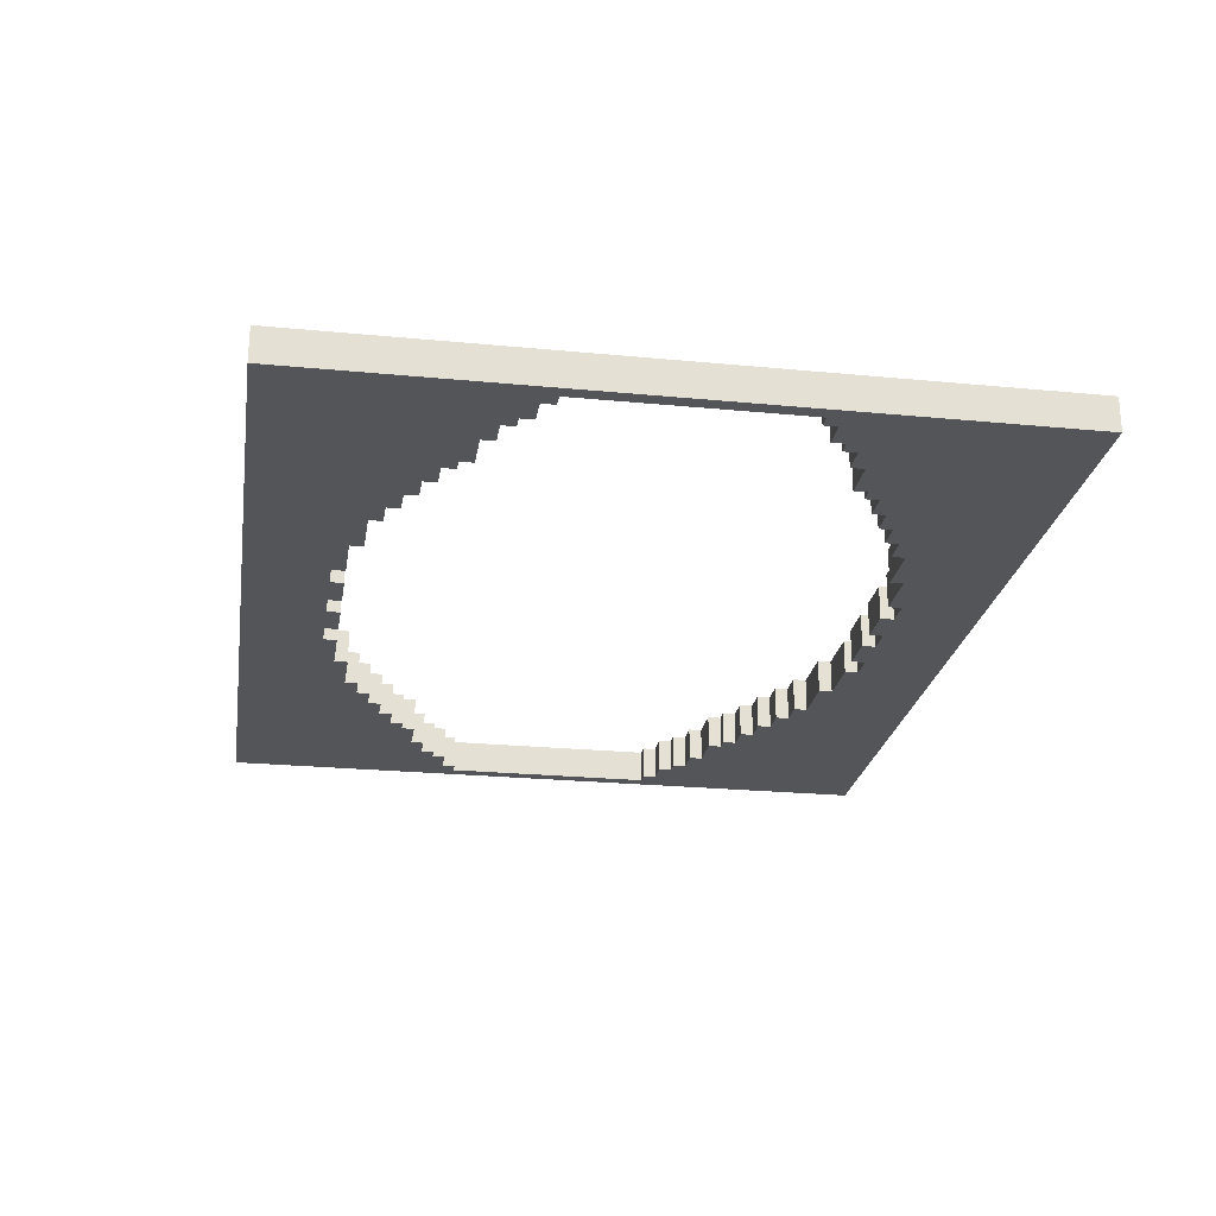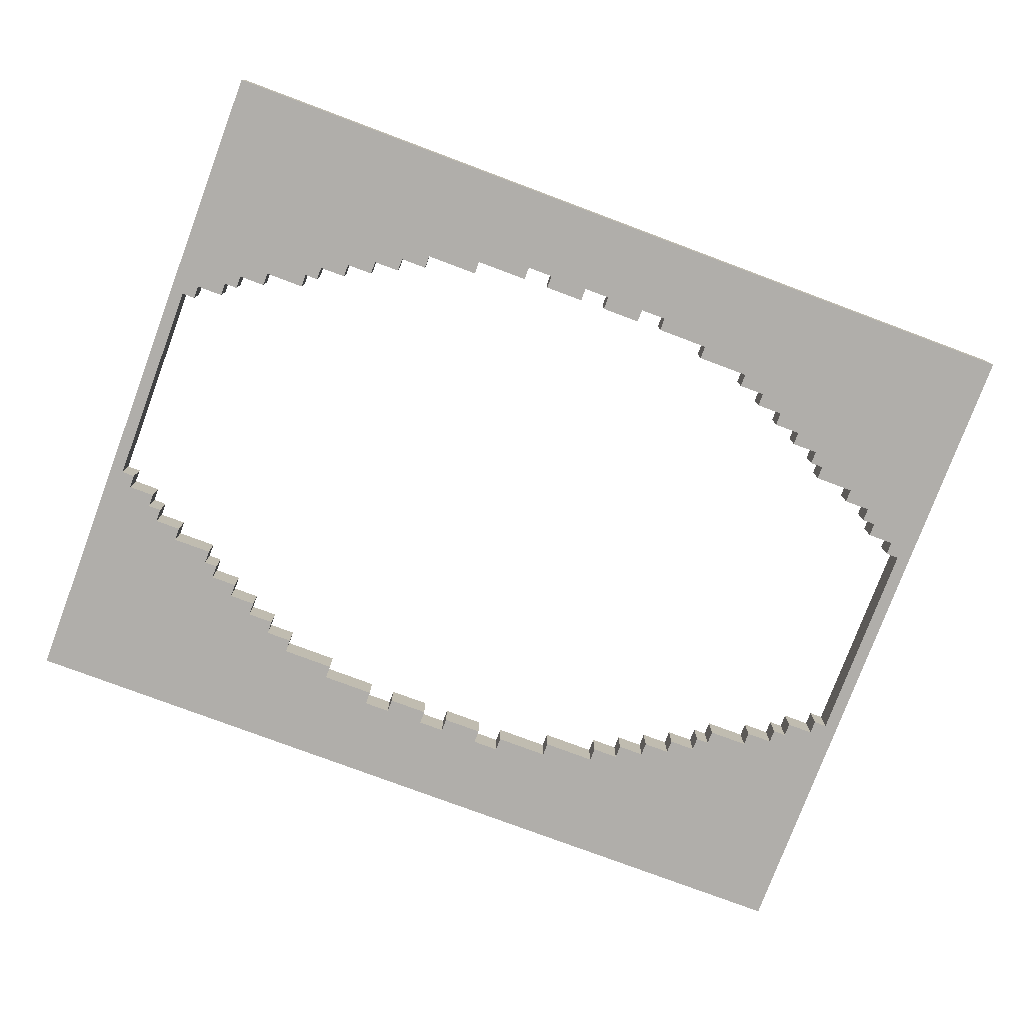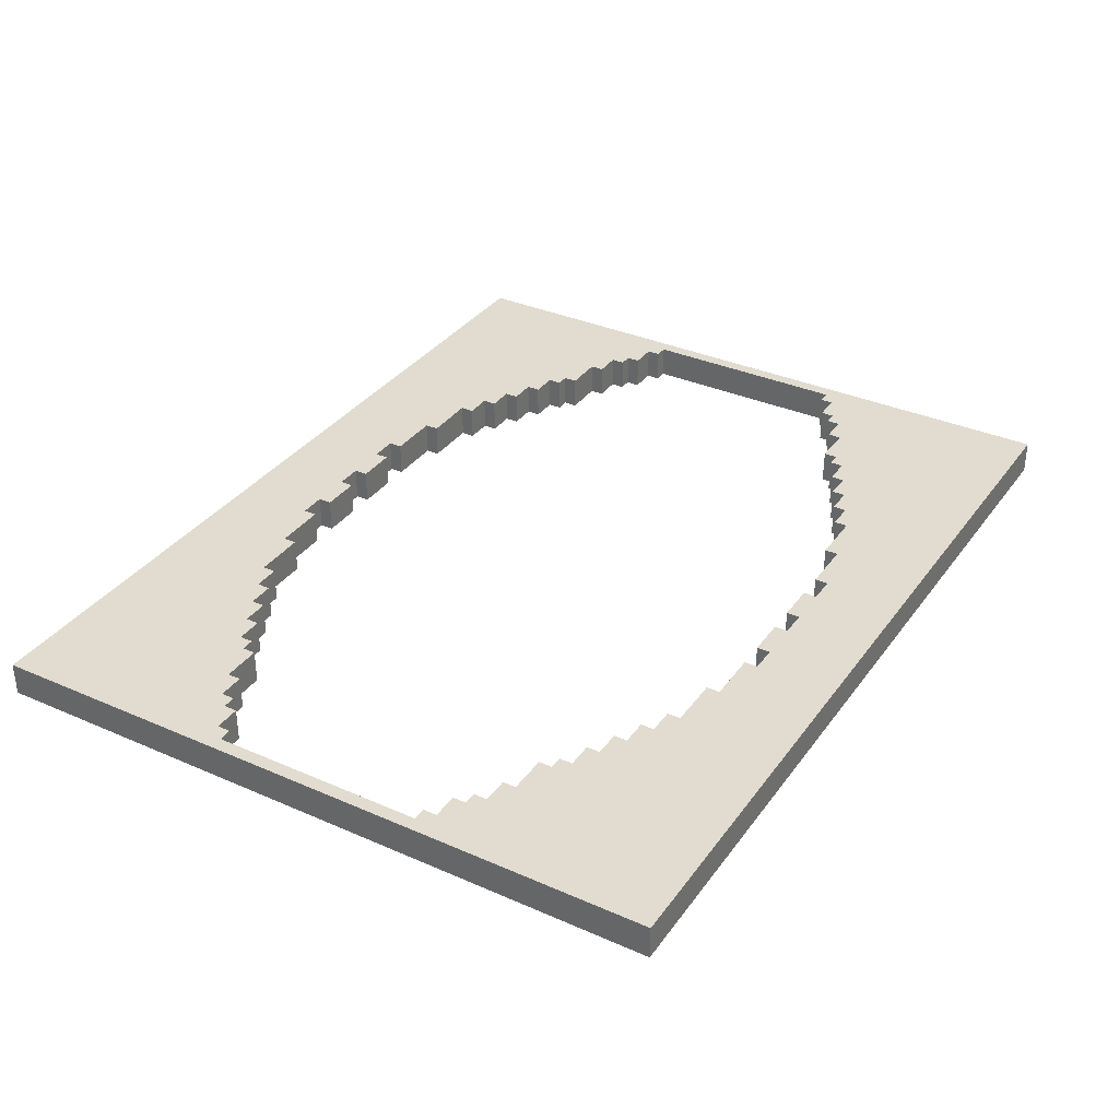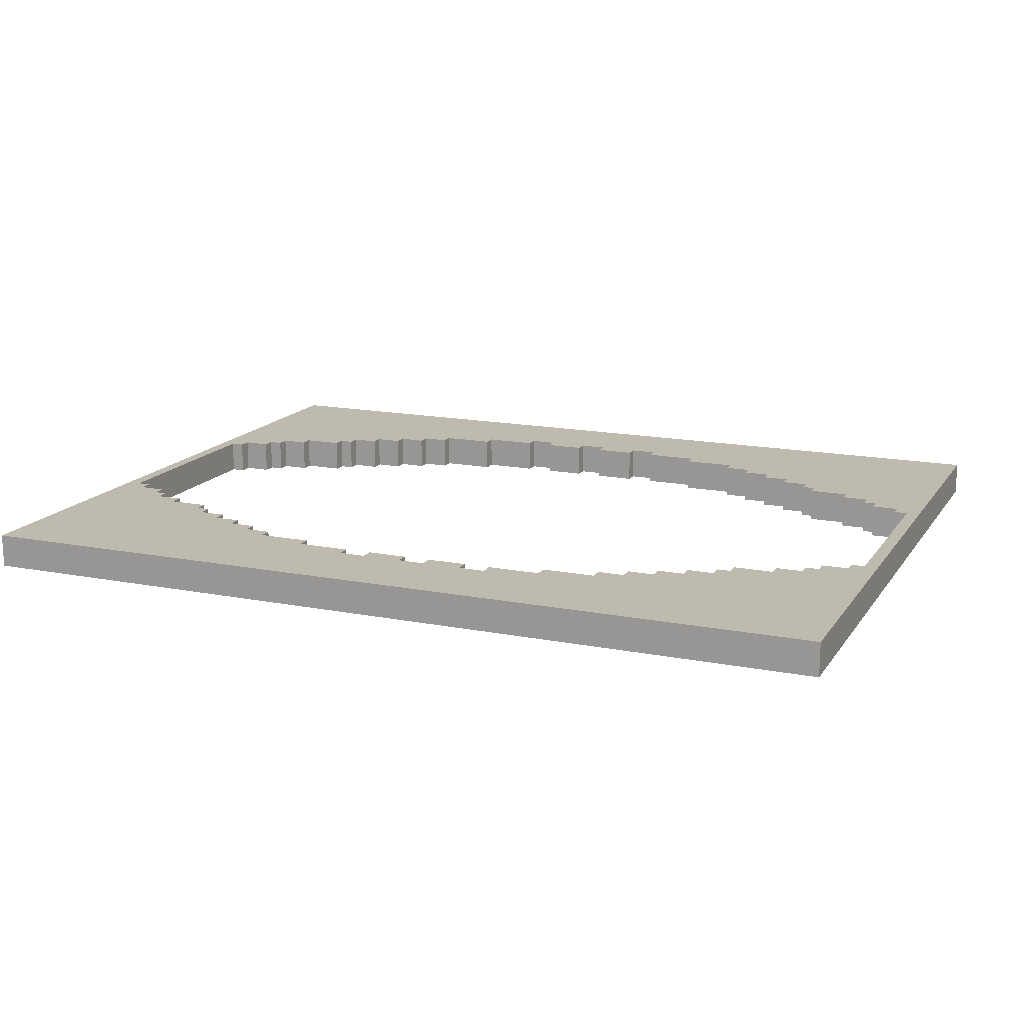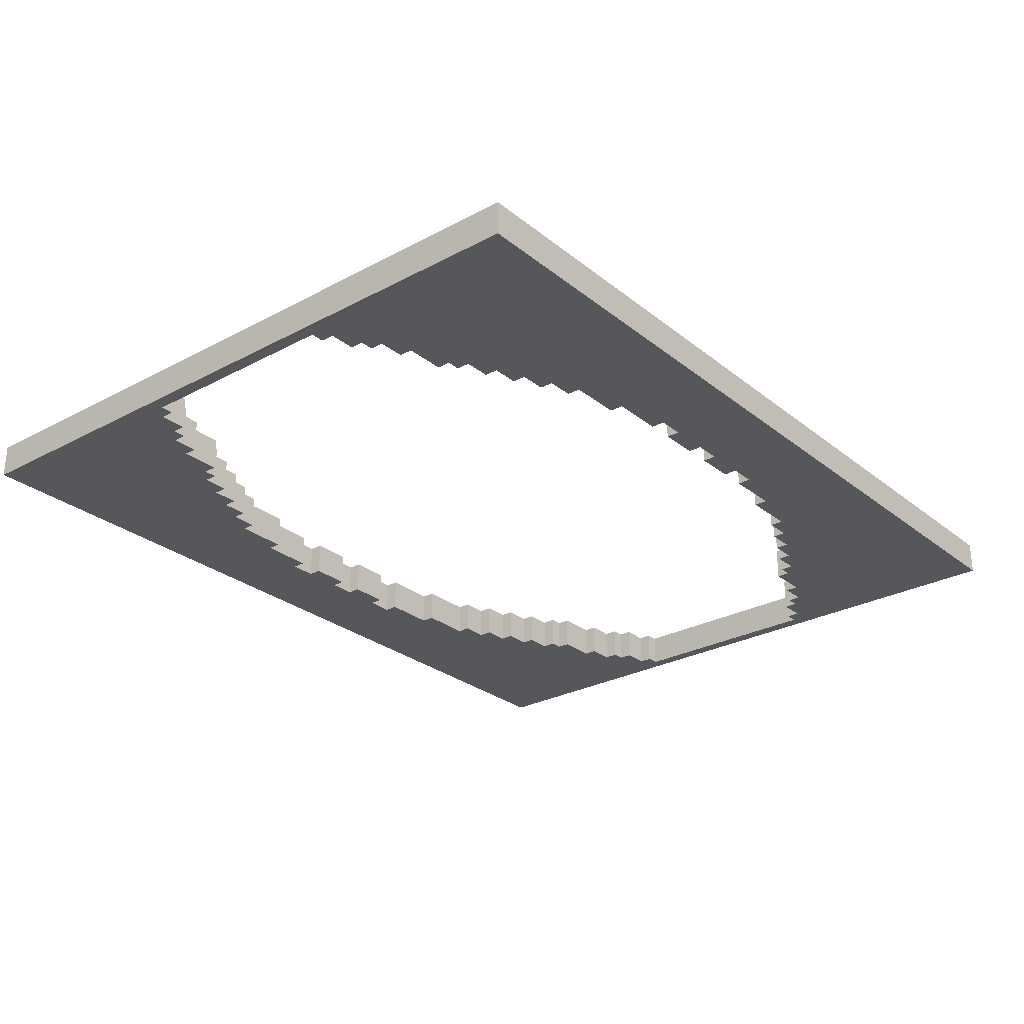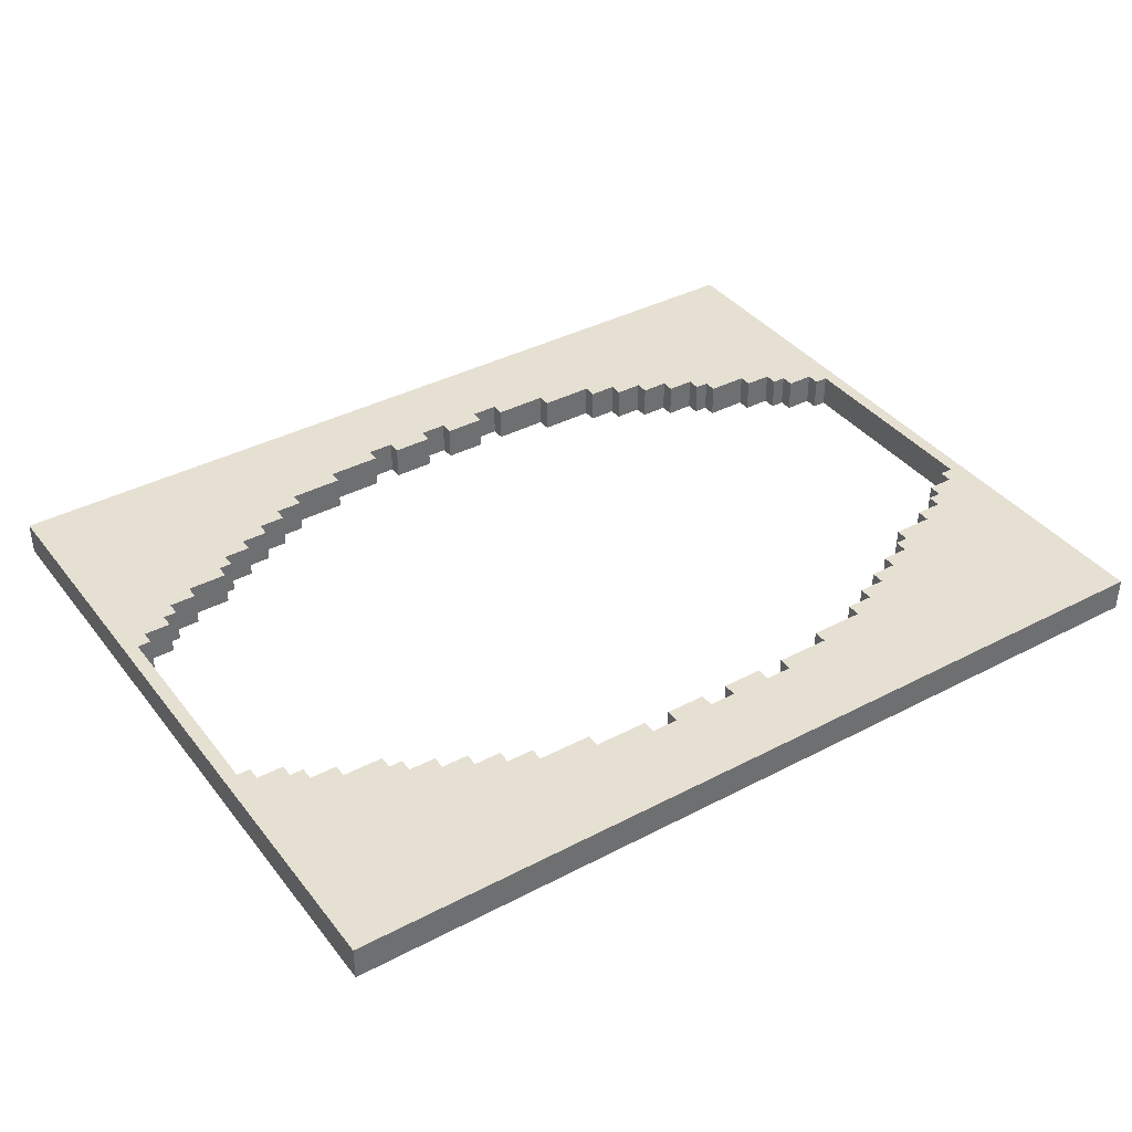
<metadata>
{"format":"obj","ext":"obj","renderer":"f3d","projection":"perspective","resolution":1024,"background":"white","views":[{"elev":-24.2,"azim":80.9,"up":"+Z"},{"elev":-77.8,"azim":159.5,"up":"+Z"},{"elev":34.5,"azim":-59.4,"up":"+Z"},{"elev":15.6,"azim":22.5,"up":"+Z"},{"elev":-27.4,"azim":-50.5,"up":"+Z"},{"elev":38.4,"azim":-33.5,"up":"+Z"}]}
</metadata>
<code>
v -3960 3120 -150
v -3960 -3120 -150
v -3960 3120 150
v -3960 -3120 150
v 3960 3120 -150
v 3960 3120 150
v 3960 -3120 -150
v 3960 -3120 150
v 3840 -960 -150
v 3720 -1080 -150
v 3360 -1320 -150
v 3720 -960 -150
v 3480 -1200 -150
v 3120 -1440 -150
v 3360 -1200 -150
v 3480 -1080 -150
v 3120 -1320 -150
v 2640 -1680 -150
v 2760 -1560 -150
v 2640 -1560 -150
v 2400 -1800 -150
v 2760 -1440 -150
v 2160 -1920 -150
v 2400 -1680 -150
v 2160 -1800 -150
v 1920 -2040 -150
v 1920 -1920 -150
v 1680 -2160 -150
v 1680 -2040 -150
v 1200 -2280 -150
v 1200 -2160 -150
v 720 -2400 -150
v 720 -2280 -150
v 480 -2400 -150
v 3720 1080 -150
v 3840 960 -150
v 3720 960 -150
v 120 -2400 -150
v 480 -2280 -150
v 120 -2280 -150
v 3480 1200 -150
v 3480 1080 -150
v 3360 1320 -150
v 3360 1200 -150
v -480 -2400 -150
v -120 -2280 -150
v -120 -2400 -150
v -480 -2280 -150
v 3120 1440 -150
v 3120 1320 -150
v 2760 1560 -150
v 2760 1440 -150
v -1200 -2280 -150
v -720 -2280 -150
v -720 -2400 -150
v 2640 1680 -150
v 2640 1560 -150
v 2400 1800 -150
v 2400 1680 -150
v -1680 -2160 -150
v -1200 -2160 -150
v 2160 1920 -150
v 2160 1800 -150
v -1920 -2040 -150
v -1680 -2040 -150
v 1920 2040 -150
v 1920 1920 -150
v -2160 -1920 -150
v -1920 -1920 -150
v 1680 2160 -150
v 1680 2040 -150
v -2400 -1800 -150
v -2160 -1800 -150
v -2640 -1680 -150
v -2400 -1680 -150
v 1200 2280 -150
v 1200 2160 -150
v -2760 -1560 -150
v -2640 -1560 -150
v -3120 -1440 -150
v -2760 -1440 -150
v 720 2400 -150
v 720 2280 -150
v -3360 -1320 -150
v -3120 -1320 -150
v 120 2280 -150
v 480 2400 -150
v 480 2280 -150
v 120 2400 -150
v -3480 -1200 -150
v -3360 -1200 -150
v -3720 -1080 -150
v -3480 -1080 -150
v -480 2280 -150
v -120 2400 -150
v -120 2280 -150
v -3840 -960 -150
v -3720 -960 -150
v -480 2400 -150
v -1200 2280 -150
v -720 2400 -150
v -720 2280 -150
v -1680 2160 -150
v -1200 2160 -150
v -1920 2040 -150
v -1680 2040 -150
v -2160 1920 -150
v -1920 1920 -150
v -2400 1800 -150
v -2160 1800 -150
v -2640 1680 -150
v -2640 1560 -150
v -2760 1560 -150
v -2400 1680 -150
v -3120 1440 -150
v -2760 1440 -150
v -3360 1320 -150
v -3120 1320 -150
v -3360 1200 -150
v -3480 1200 -150
v -3720 1080 -150
v -3720 960 -150
v -3840 960 -150
v -3480 1080 -150
v 3840 -960 150
v 3720 -1080 150
v 3360 -1320 150
v 3720 -960 150
v 3480 -1200 150
v 3120 -1440 150
v 3360 -1200 150
v 3480 -1080 150
v 3120 -1320 150
v 2640 -1680 150
v 2760 -1560 150
v 2640 -1560 150
v 2400 -1800 150
v 2760 -1440 150
v 2160 -1920 150
v 2400 -1680 150
v 2160 -1800 150
v 1920 -2040 150
v 1920 -1920 150
v 1680 -2160 150
v 1680 -2040 150
v 1200 -2280 150
v 1200 -2160 150
v 720 -2400 150
v 720 -2280 150
v 480 -2400 150
v 3840 960 150
v 3720 1080 150
v 3720 960 150
v 480 -2280 150
v 120 -2400 150
v 120 -2280 150
v 3480 1200 150
v 3480 1080 150
v 3360 1320 150
v 3360 1200 150
v -120 -2280 150
v -480 -2400 150
v -120 -2400 150
v -480 -2280 150
v 3120 1440 150
v 3120 1320 150
v 2760 1560 150
v 2760 1440 150
v -720 -2280 150
v -1200 -2280 150
v -720 -2400 150
v 2640 1680 150
v 2640 1560 150
v 2400 1800 150
v 2400 1680 150
v -1200 -2160 150
v -1680 -2160 150
v 2160 1920 150
v 2160 1800 150
v -1680 -2040 150
v -1920 -2040 150
v 1920 2040 150
v 1920 1920 150
v -1920 -1920 150
v -2160 -1920 150
v 1680 2160 150
v 1680 2040 150
v -2160 -1800 150
v -2400 -1800 150
v -2400 -1680 150
v -2640 -1680 150
v 1200 2280 150
v 1200 2160 150
v -2640 -1560 150
v -2760 -1560 150
v -3120 -1440 150
v -2760 -1440 150
v 720 2400 150
v 720 2280 150
v -3360 -1320 150
v -3120 -1320 150
v 480 2400 150
v 120 2280 150
v 480 2280 150
v 120 2400 150
v -3360 -1200 150
v -3480 -1200 150
v -3720 -1080 150
v -3480 -1080 150
v -120 2400 150
v -480 2280 150
v -120 2280 150
v -3840 -960 150
v -3720 -960 150
v -480 2400 150
v -720 2400 150
v -1200 2280 150
v -720 2280 150
v -1680 2160 150
v -1200 2160 150
v -1920 2040 150
v -1680 2040 150
v -2160 1920 150
v -1920 1920 150
v -2400 1800 150
v -2160 1800 150
v -2640 1560 150
v -2640 1680 150
v -2760 1560 150
v -2400 1680 150
v -3120 1440 150
v -2760 1440 150
v -3360 1320 150
v -3120 1320 150
v -3360 1200 150
v -3480 1200 150
v -3720 1080 150
v -3720 960 150
v -3840 960 150
v -3480 1080 150
f 1 2 3
f 3 2 4
f 5 1 3
f 5 3 6
f 2 7 4
f 4 7 8
f 9 7 10
f 11 10 7
f 12 9 10
f 13 10 11
f 14 11 7
f 15 13 11
f 16 10 13
f 17 11 14
f 18 14 7
f 18 19 14
f 20 19 18
f 21 18 7
f 22 14 19
f 23 21 7
f 24 18 21
f 25 21 23
f 26 23 7
f 27 23 26
f 28 26 7
f 29 26 28
f 30 28 7
f 31 28 30
f 32 30 7
f 33 30 32
f 34 32 7
f 35 36 37
f 38 39 34
f 38 34 7
f 40 39 38
f 41 35 42
f 43 41 44
f 43 35 41
f 45 46 47
f 48 46 45
f 49 43 50
f 51 49 52
f 53 54 55
f 56 49 51
f 56 51 57
f 5 35 43
f 5 43 49
f 5 49 56
f 5 36 35
f 58 56 59
f 58 5 56
f 60 61 53
f 62 58 63
f 62 5 58
f 64 65 60
f 66 62 67
f 66 5 62
f 68 69 64
f 70 66 71
f 70 5 66
f 72 73 68
f 2 45 47
f 2 53 55
f 2 60 53
f 2 64 60
f 2 68 64
f 2 72 68
f 2 47 38
f 2 55 45
f 2 38 7
f 74 75 72
f 74 72 2
f 76 70 77
f 76 5 70
f 78 79 74
f 80 74 2
f 80 78 74
f 80 81 78
f 82 76 83
f 82 5 76
f 84 80 2
f 84 85 80
f 86 87 88
f 89 87 86
f 90 91 84
f 92 84 2
f 92 93 90
f 92 90 84
f 94 95 96
f 97 92 2
f 97 98 92
f 99 95 94
f 100 101 102
f 103 100 104
f 105 103 106
f 107 105 108
f 109 107 110
f 111 112 113
f 111 109 114
f 115 113 116
f 115 111 113
f 117 115 118
f 117 119 120
f 121 117 120
f 121 122 123
f 121 120 124
f 1 103 105
f 1 101 100
f 1 105 107
f 1 107 109
f 1 109 111
f 1 111 115
f 1 121 123
f 1 115 117
f 1 117 121
f 1 100 103
f 2 1 123
f 2 123 97
f 1 5 82
f 1 82 87
f 1 87 89
f 1 89 95
f 1 95 99
f 1 99 101
f 5 7 9
f 5 9 36
f 8 125 126
f 126 127 8
f 125 128 126
f 126 129 127
f 127 130 8
f 129 131 127
f 126 132 129
f 127 133 130
f 130 134 8
f 135 134 130
f 135 136 134
f 134 137 8
f 130 138 135
f 137 139 8
f 134 140 137
f 137 141 139
f 139 142 8
f 139 143 142
f 142 144 8
f 142 145 144
f 144 146 8
f 144 147 146
f 146 148 8
f 146 149 148
f 148 150 8
f 151 152 153
f 154 155 150
f 150 155 8
f 154 156 155
f 152 157 158
f 157 159 160
f 152 159 157
f 161 162 163
f 161 164 162
f 159 165 166
f 165 167 168
f 169 170 171
f 165 172 167
f 167 172 173
f 152 6 159
f 159 6 165
f 165 6 172
f 151 6 152
f 172 174 175
f 6 174 172
f 176 177 170
f 174 178 179
f 6 178 174
f 180 181 177
f 178 182 183
f 6 182 178
f 184 185 181
f 182 186 187
f 6 186 182
f 188 189 185
f 162 4 163
f 170 4 171
f 177 4 170
f 181 4 177
f 185 4 181
f 189 4 185
f 163 4 155
f 171 4 162
f 155 4 8
f 190 191 189
f 189 191 4
f 186 192 193
f 6 192 186
f 194 195 191
f 191 196 4
f 195 196 191
f 197 196 195
f 192 198 199
f 6 198 192
f 196 200 4
f 201 200 196
f 202 203 204
f 202 205 203
f 206 207 200
f 200 208 4
f 209 208 207
f 207 208 200
f 210 211 212
f 208 213 4
f 214 213 208
f 210 215 211
f 216 217 218
f 217 219 220
f 219 221 222
f 221 223 224
f 223 225 226
f 227 228 229
f 225 228 230
f 229 231 232
f 228 231 229
f 231 233 234
f 235 233 236
f 233 237 236
f 238 237 239
f 236 237 240
f 219 3 221
f 216 3 217
f 221 3 223
f 223 3 225
f 225 3 228
f 228 3 231
f 237 3 239
f 231 3 233
f 233 3 237
f 217 3 219
f 3 4 239
f 239 4 213
f 6 3 198
f 198 3 202
f 202 3 205
f 205 3 210
f 210 3 215
f 215 3 216
f 8 6 125
f 125 6 151
f 7 5 8
f 8 5 6
f 212 211 94
f 212 94 96
f 210 212 96
f 210 96 95
f 205 210 95
f 205 95 89
f 203 205 89
f 203 89 86
f 204 203 86
f 204 86 88
f 202 204 88
f 202 88 87
f 198 202 87
f 198 87 82
f 199 198 82
f 199 82 83
f 76 199 83
f 192 199 76
f 193 192 76
f 193 76 77
f 70 193 77
f 186 193 70
f 187 186 70
f 187 70 71
f 182 187 71
f 182 71 66
f 183 182 66
f 183 66 67
f 178 183 67
f 178 67 62
f 179 178 62
f 179 62 63
f 174 179 63
f 174 63 58
f 175 174 58
f 175 58 59
f 172 175 59
f 172 59 56
f 173 172 56
f 173 56 57
f 167 173 57
f 167 57 51
f 168 167 51
f 168 51 52
f 165 168 52
f 165 52 49
f 166 165 49
f 166 49 50
f 159 166 50
f 159 50 43
f 160 159 43
f 160 43 44
f 157 160 44
f 157 44 41
f 158 157 41
f 158 41 42
f 152 158 42
f 152 42 35
f 153 152 35
f 153 35 37
f 151 153 37
f 151 37 36
f 125 151 36
f 125 36 9
f 128 125 9
f 128 9 12
f 126 128 12
f 126 12 10
f 132 126 10
f 132 10 16
f 129 132 16
f 129 16 13
f 131 129 13
f 131 13 15
f 127 131 15
f 127 15 11
f 133 127 11
f 133 11 17
f 130 133 17
f 130 17 14
f 138 130 14
f 138 14 22
f 135 138 22
f 135 22 19
f 136 135 19
f 136 19 20
f 134 136 20
f 134 20 18
f 140 134 18
f 140 18 24
f 137 140 24
f 137 24 21
f 141 137 21
f 141 21 25
f 139 141 25
f 139 25 23
f 143 139 23
f 143 23 27
f 142 143 27
f 142 27 26
f 145 142 26
f 145 26 29
f 144 145 29
f 144 29 28
f 31 144 28
f 147 144 31
f 146 147 31
f 146 31 30
f 33 146 30
f 149 146 33
f 148 149 33
f 148 33 32
f 150 148 32
f 150 32 34
f 154 150 34
f 154 34 39
f 156 154 39
f 156 39 40
f 155 156 40
f 155 40 38
f 163 155 38
f 163 38 47
f 161 163 47
f 161 47 46
f 164 161 46
f 164 46 48
f 162 164 48
f 162 48 45
f 171 162 45
f 171 45 55
f 169 171 55
f 169 55 54
f 53 169 54
f 170 169 53
f 176 170 53
f 176 53 61
f 60 176 61
f 177 176 60
f 180 177 60
f 180 60 65
f 181 180 65
f 181 65 64
f 184 181 64
f 184 64 69
f 185 184 69
f 185 69 68
f 188 185 68
f 188 68 73
f 189 188 73
f 189 73 72
f 190 189 72
f 190 72 75
f 191 190 75
f 191 75 74
f 194 191 74
f 194 74 79
f 195 194 79
f 195 79 78
f 197 195 78
f 197 78 81
f 196 197 81
f 196 81 80
f 201 196 80
f 201 80 85
f 200 201 85
f 200 85 84
f 206 200 84
f 206 84 91
f 207 206 91
f 207 91 90
f 209 207 90
f 209 90 93
f 208 209 93
f 208 93 92
f 214 208 92
f 214 92 98
f 213 214 98
f 213 98 97
f 239 213 97
f 239 97 123
f 238 239 123
f 238 123 122
f 237 238 122
f 237 122 121
f 240 237 121
f 240 121 124
f 236 240 124
f 236 124 120
f 235 236 120
f 235 120 119
f 233 235 119
f 233 119 117
f 234 233 117
f 234 117 118
f 231 234 118
f 231 118 115
f 232 231 115
f 232 115 116
f 229 232 116
f 229 116 113
f 227 229 113
f 227 113 112
f 228 227 112
f 228 112 111
f 230 228 111
f 230 111 114
f 225 230 114
f 225 114 109
f 226 225 109
f 226 109 110
f 223 226 110
f 223 110 107
f 224 223 107
f 224 107 108
f 221 224 108
f 221 108 105
f 222 221 105
f 222 105 106
f 219 222 106
f 219 106 103
f 104 219 103
f 220 219 104
f 217 220 104
f 217 104 100
f 102 217 100
f 218 217 102
f 216 218 102
f 216 102 101
f 215 216 101
f 215 101 99
f 211 215 99
f 211 99 94

</code>
